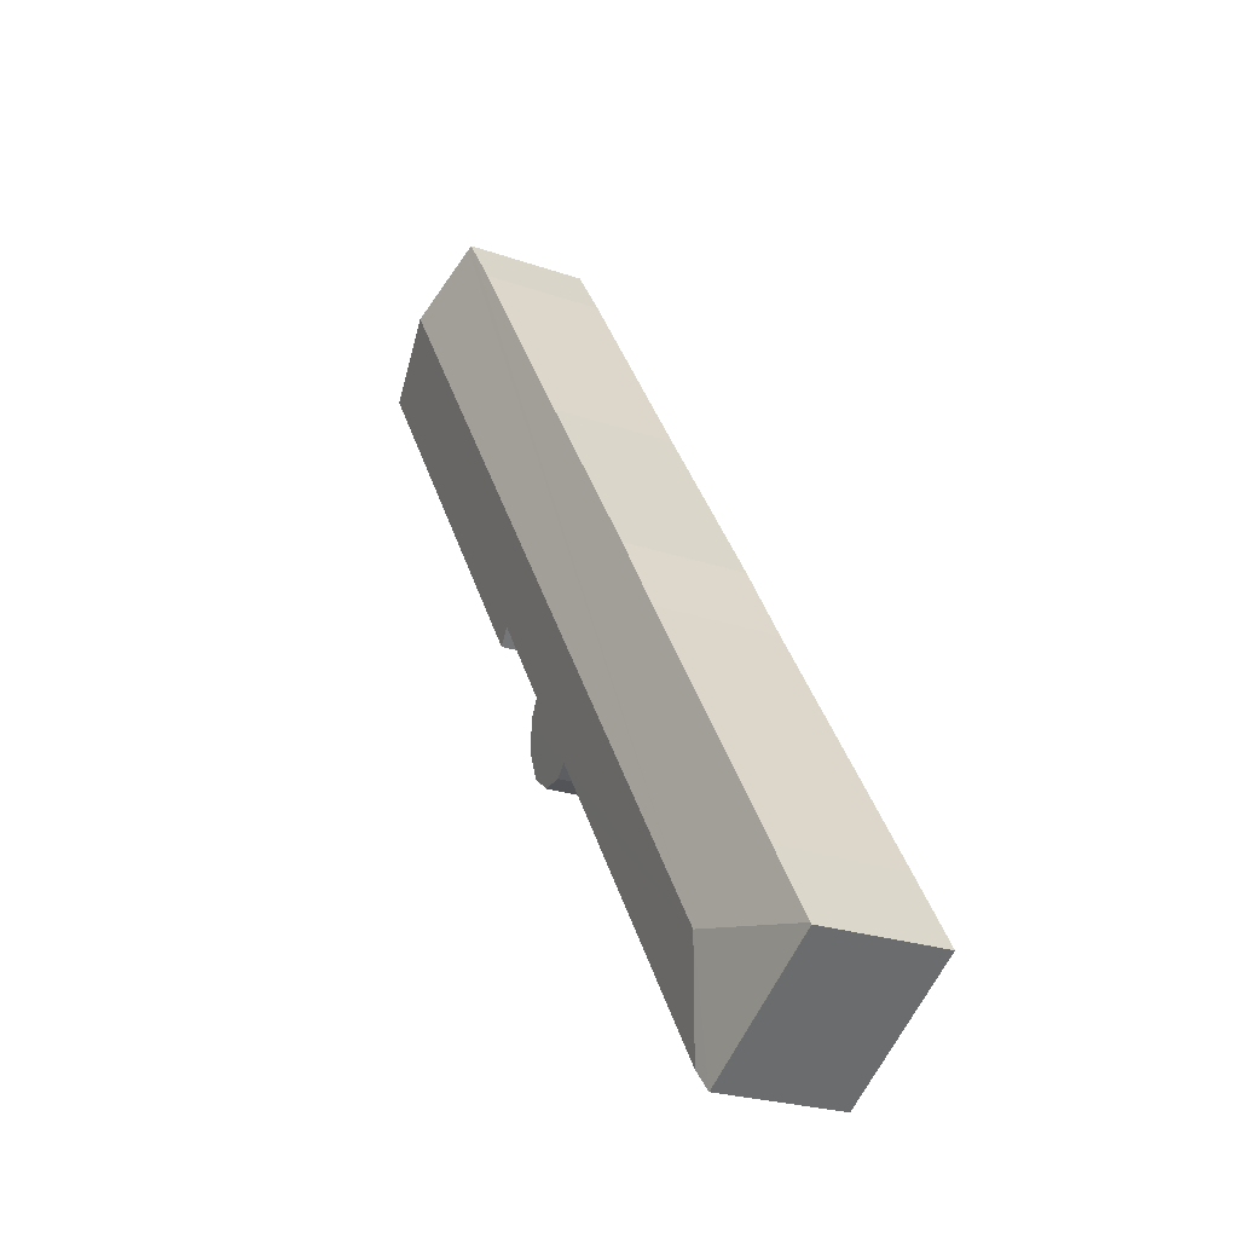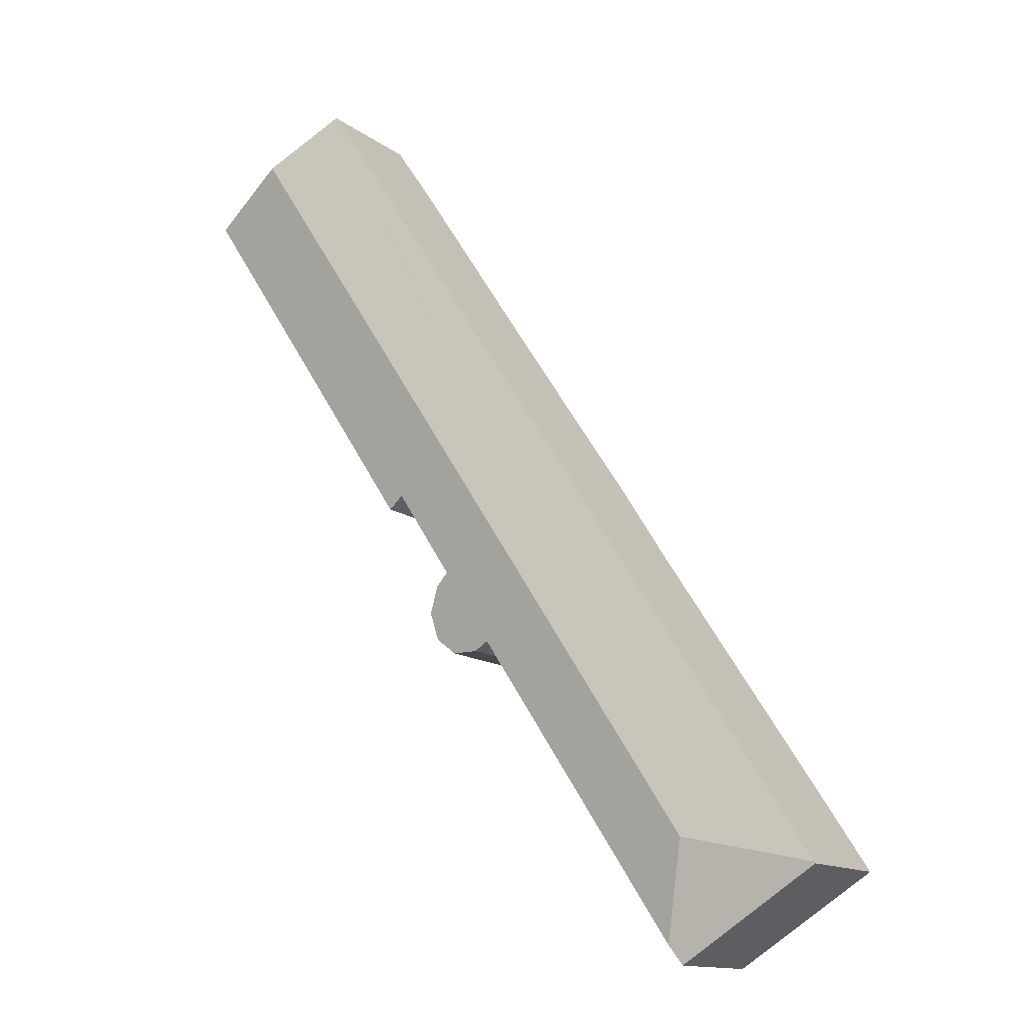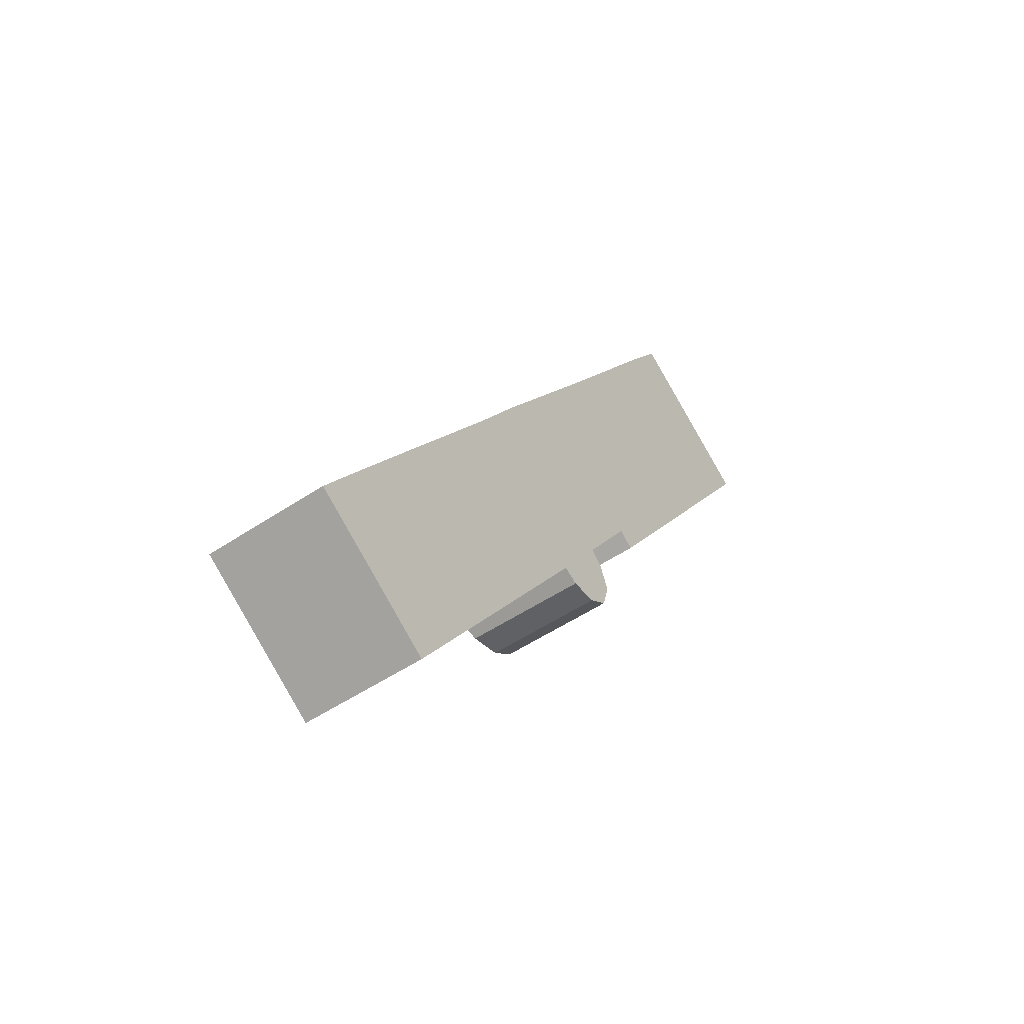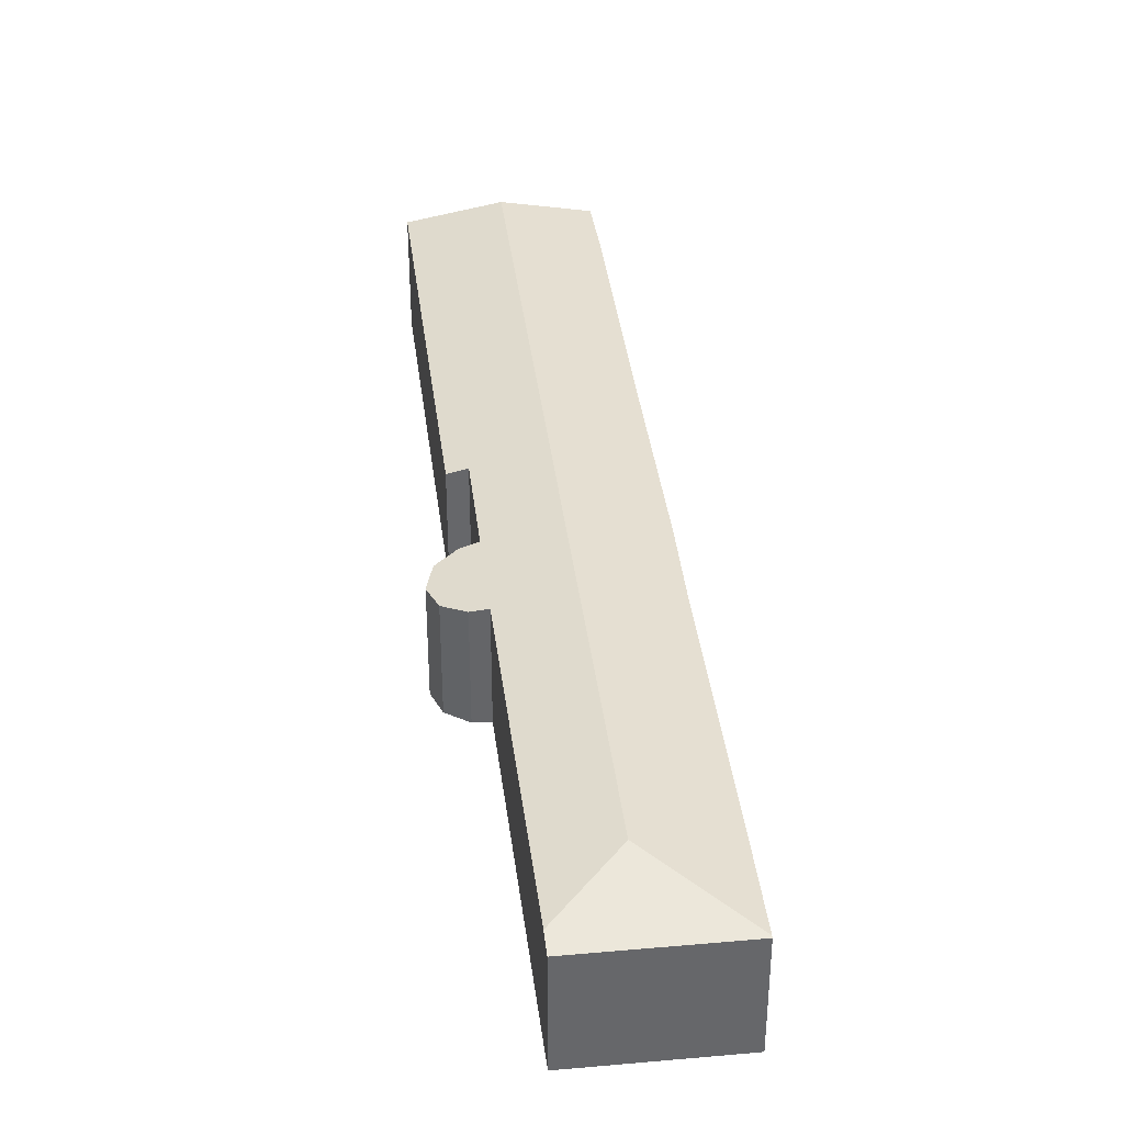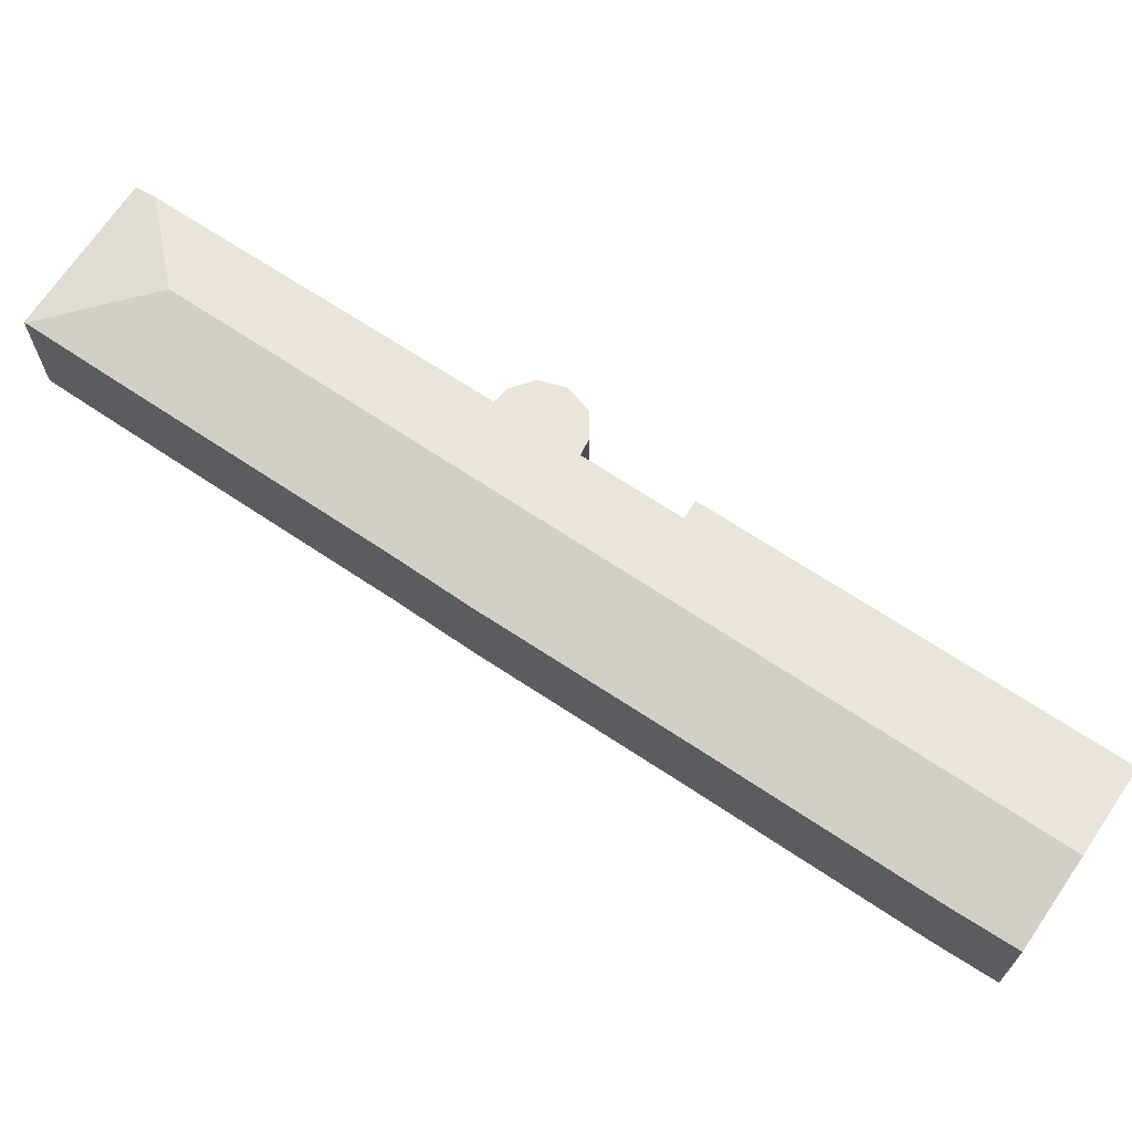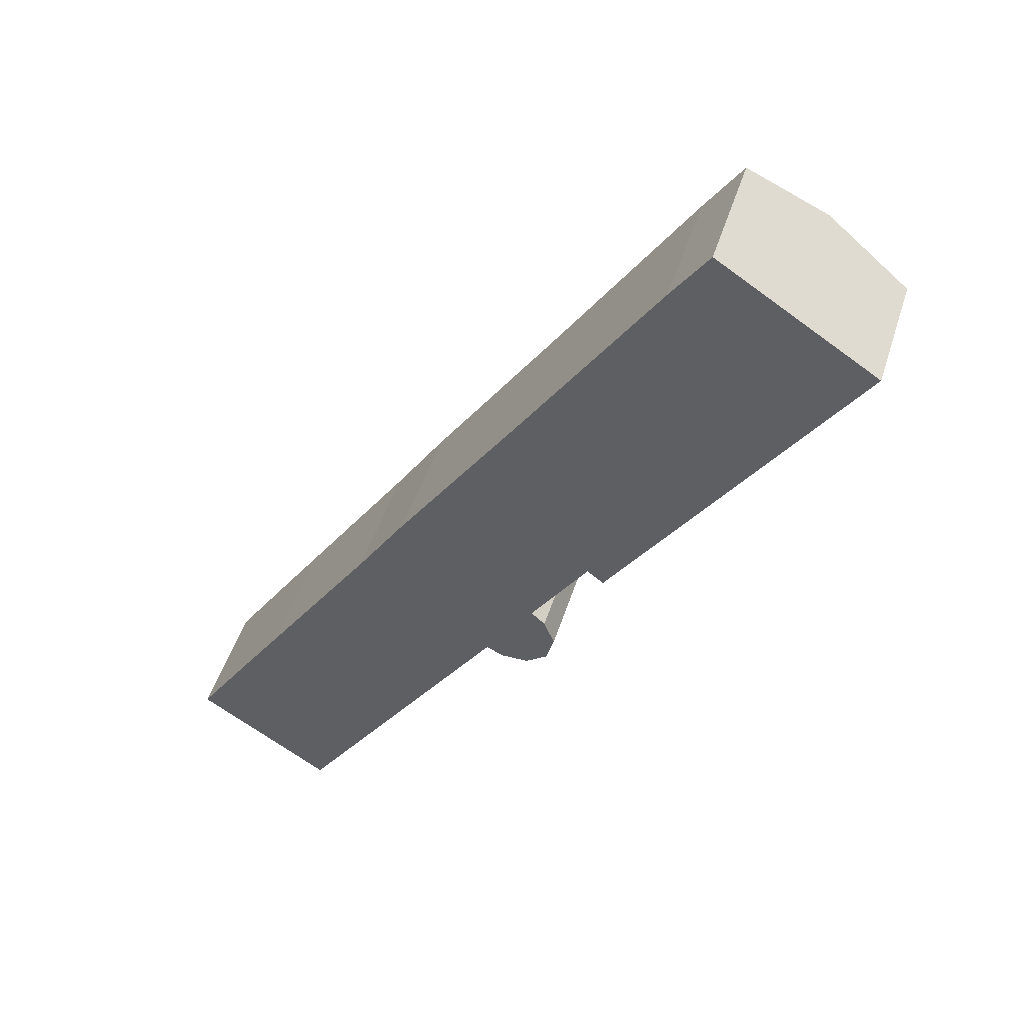
<metadata>
{"format":"obj","ext":"obj","renderer":"f3d","projection":"perspective","resolution":1024,"background":"white","views":[{"elev":-24.2,"azim":-120.0,"up":"+Z"},{"elev":-13.5,"azim":-147.5,"up":"+Z"},{"elev":-51.6,"azim":-53.9,"up":"+Z"},{"elev":38.4,"azim":-153.7,"up":"+Y"},{"elev":69.4,"azim":-23.2,"up":"+Y"},{"elev":48.6,"azim":17.4,"up":"+Z"}]}
</metadata>
<code>
v  55.74 10.73 55.27
v  55.73 12.26 70.54
v  62.82 10.72 65.99
v  11.28 12.26 2.539
v  54.74 10.74 53.77
v  51.17 10.74 48.37
v  40.34 11.09 35.27
v  41.81 10.76 34.2
v  35.23 11.09 27.44
v  36.46 10.79 26.34
v  36.58 10.74 26.04
v  30.88 11.08 20.74
v  37.4 10.42 24.03
v  36.7 10.27 21.53
v  34.77 10.43 20.1
v  32.66 10.74 20.04
v  32.31 10.79 20.03
v  28.2 11.09 16.68
v  13.12 11.12 -6.074
v  12.03 10.76 -7.717
v  0 10.76 6.589e-16
v  0.095 10.79 0.147
v  49.35 10.88 74.63
v  48.99 10.8 74.87
v  45.75 10.78 70.14
v  33.53 10.78 51.43
v  22.93 10.76 35.4
v  18.64 10.78 28.64
v  8.823 10.78 13.6
v  4.15 10.79 6.426
v  0 0 0
v  0.095 -9.001e-18 0.147
v  4.15 -3.935e-16 6.426
v  8.823 -8.329e-16 13.6
v  18.64 -1.754e-15 28.64
v  22.93 -2.167e-15 35.4
v  33.53 -3.149e-15 51.43
v  45.75 -4.295e-15 70.14
v  48.99 -4.584e-15 74.87
v  49.35 -4.57e-15 74.63
v  55.73 -4.32e-15 70.54
v  62.82 -4.041e-15 65.99
v  35.23 -1.68e-15 27.44
v  36.46 -1.613e-15 26.34
v  55.74 -3.384e-15 55.27
v  54.74 -3.292e-15 53.77
v  51.17 -2.962e-15 48.37
v  41.81 -2.094e-15 34.2
v  40.34 -2.16e-15 35.27
v  34.77 -1.231e-15 20.1
v  36.7 -1.318e-15 21.53
v  30.88 -1.27e-15 20.74
v  28.2 -1.022e-15 16.68
v  13.12 3.719e-16 -6.074
v  12.03 4.725e-16 -7.717
v  32.31 -1.226e-15 20.03
v  37.4 -1.472e-15 24.03
v  36.58 -1.594e-15 26.04
v  32.66 -1.227e-15 20.04
g defaultobject
f 1 2 3
f 2 1 4
f 4 1 5
f 4 5 6
f 4 6 7
f 7 6 8
f 4 7 9
f 4 9 10
f 4 10 11
f 4 11 12
f 12 11 13
f 12 13 14
f 12 14 15
f 12 15 16
f 12 16 17
f 4 12 18
f 4 18 19
f 20 4 19
f 4 20 21
f 4 21 22
f 4 23 2
f 23 4 24
f 24 4 25
f 25 4 26
f 26 4 27
f 27 4 28
f 28 4 29
f 29 4 30
f 30 4 22
f 31 22 21
f 22 31 30
f 30 31 32
f 30 32 33
f 30 33 29
f 29 33 34
f 29 34 28
f 28 34 35
f 28 35 27
f 27 35 36
f 27 36 26
f 26 36 37
f 26 37 25
f 25 37 38
f 25 39 24
f 39 25 38
f 39 23 24
f 23 39 2
f 2 39 3
f 3 39 40
f 3 40 41
f 3 41 42
f 43 10 9
f 10 43 44
f 42 1 3
f 1 42 45
f 1 45 5
f 5 45 6
f 6 45 46
f 6 46 8
f 8 46 47
f 8 47 48
f 49 9 7
f 9 49 43
f 14 50 15
f 50 14 51
f 52 18 12
f 18 52 53
f 18 53 19
f 19 53 54
f 19 54 20
f 20 54 55
f 8 49 7
f 49 8 48
f 17 52 12
f 52 17 56
f 55 21 20
f 21 55 31
f 44 11 10
f 11 44 13
f 13 44 57
f 57 44 58
f 57 14 13
f 14 57 51
f 50 16 15
f 16 50 17
f 17 50 56
f 56 50 59
f 59 52 56
f 47 49 48
f 49 47 37
f 37 47 38
f 38 47 46
f 38 46 45
f 38 45 42
f 38 42 41
f 38 41 39
f 39 41 40
f 54 31 55
f 31 54 53
f 31 53 32
f 32 53 33
f 33 53 34
f 34 53 35
f 35 53 52
f 35 52 59
f 35 59 50
f 35 50 51
f 35 51 36
f 36 51 57
f 36 57 58
f 36 58 44
f 36 44 43
f 36 43 49
f 36 49 37

</code>
